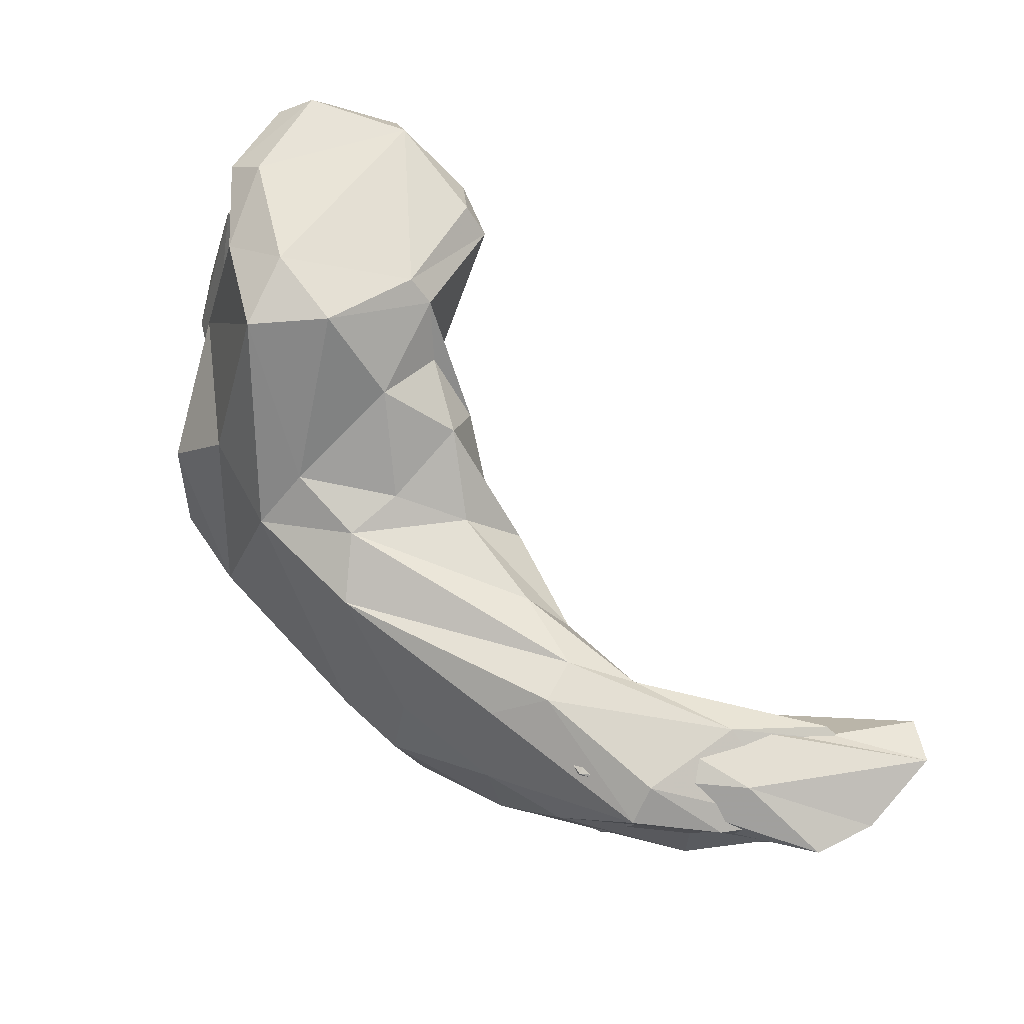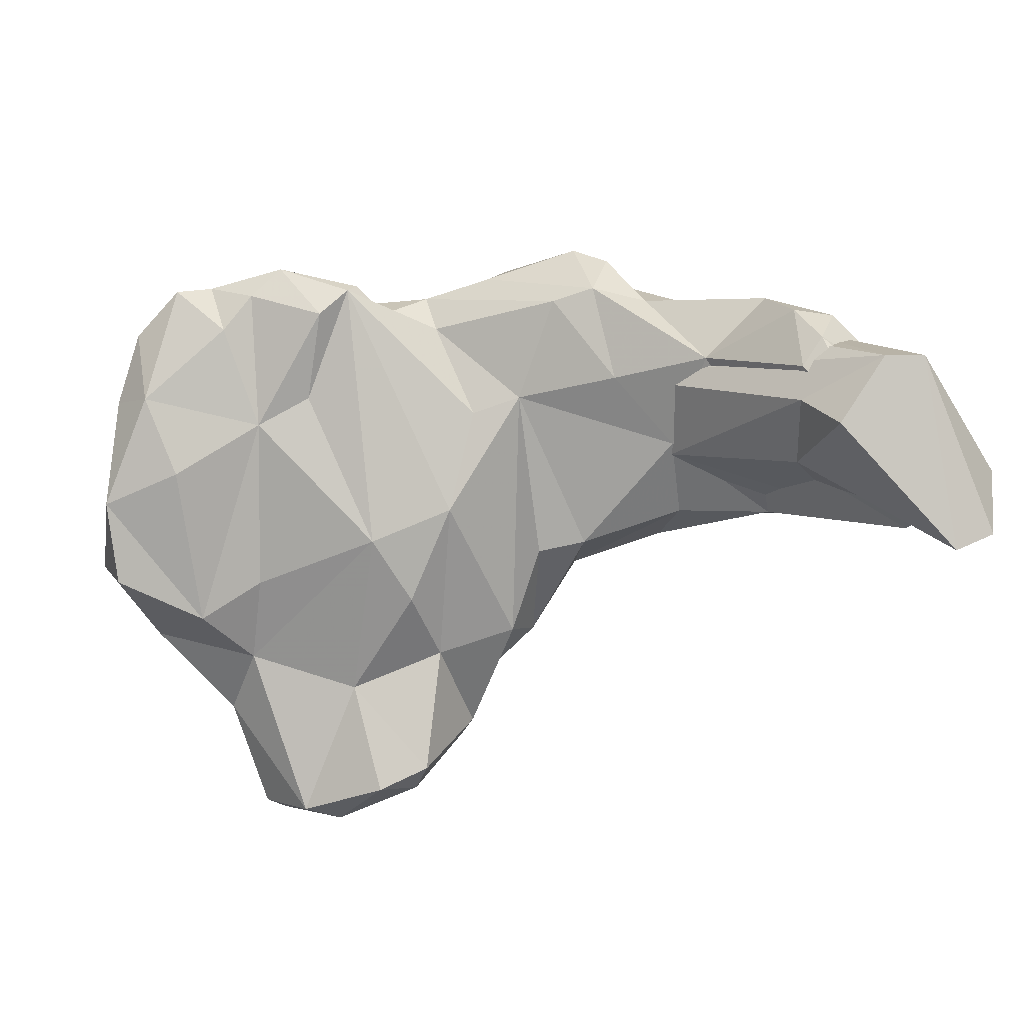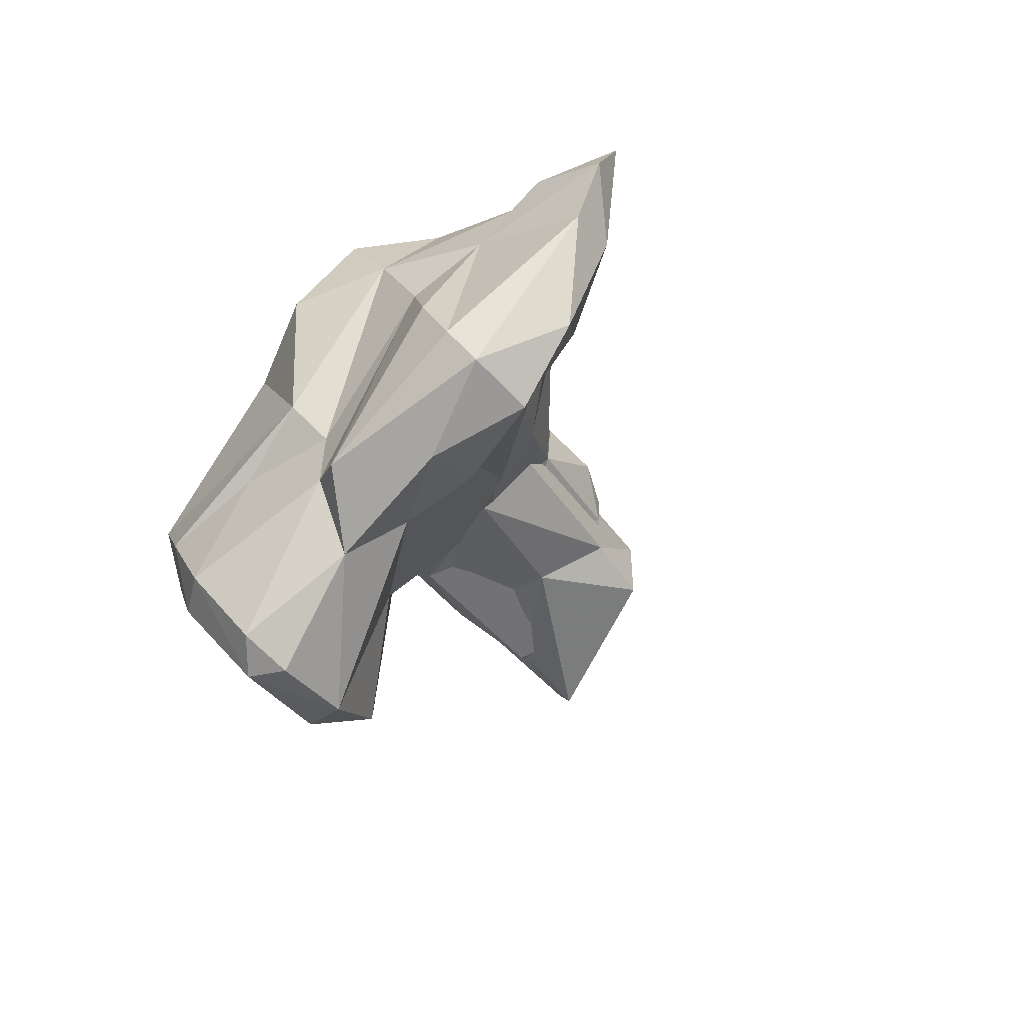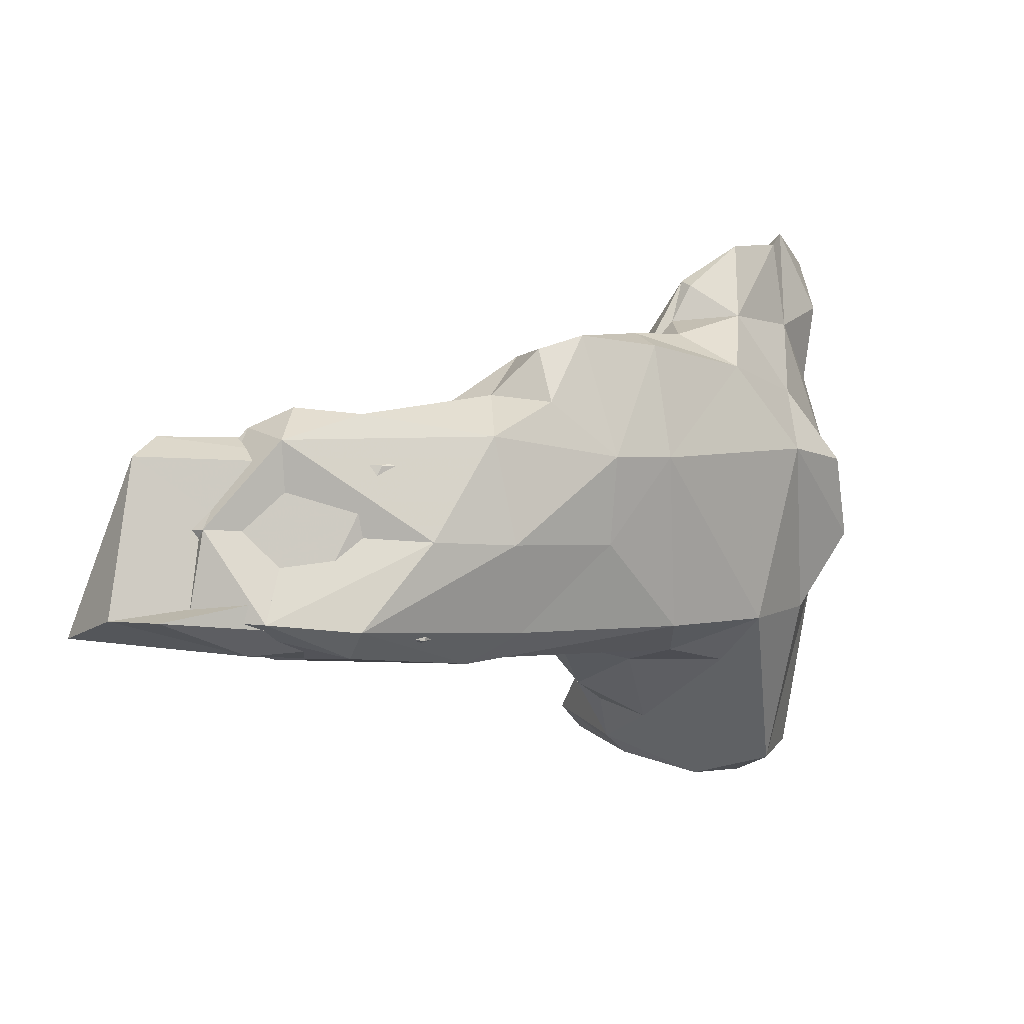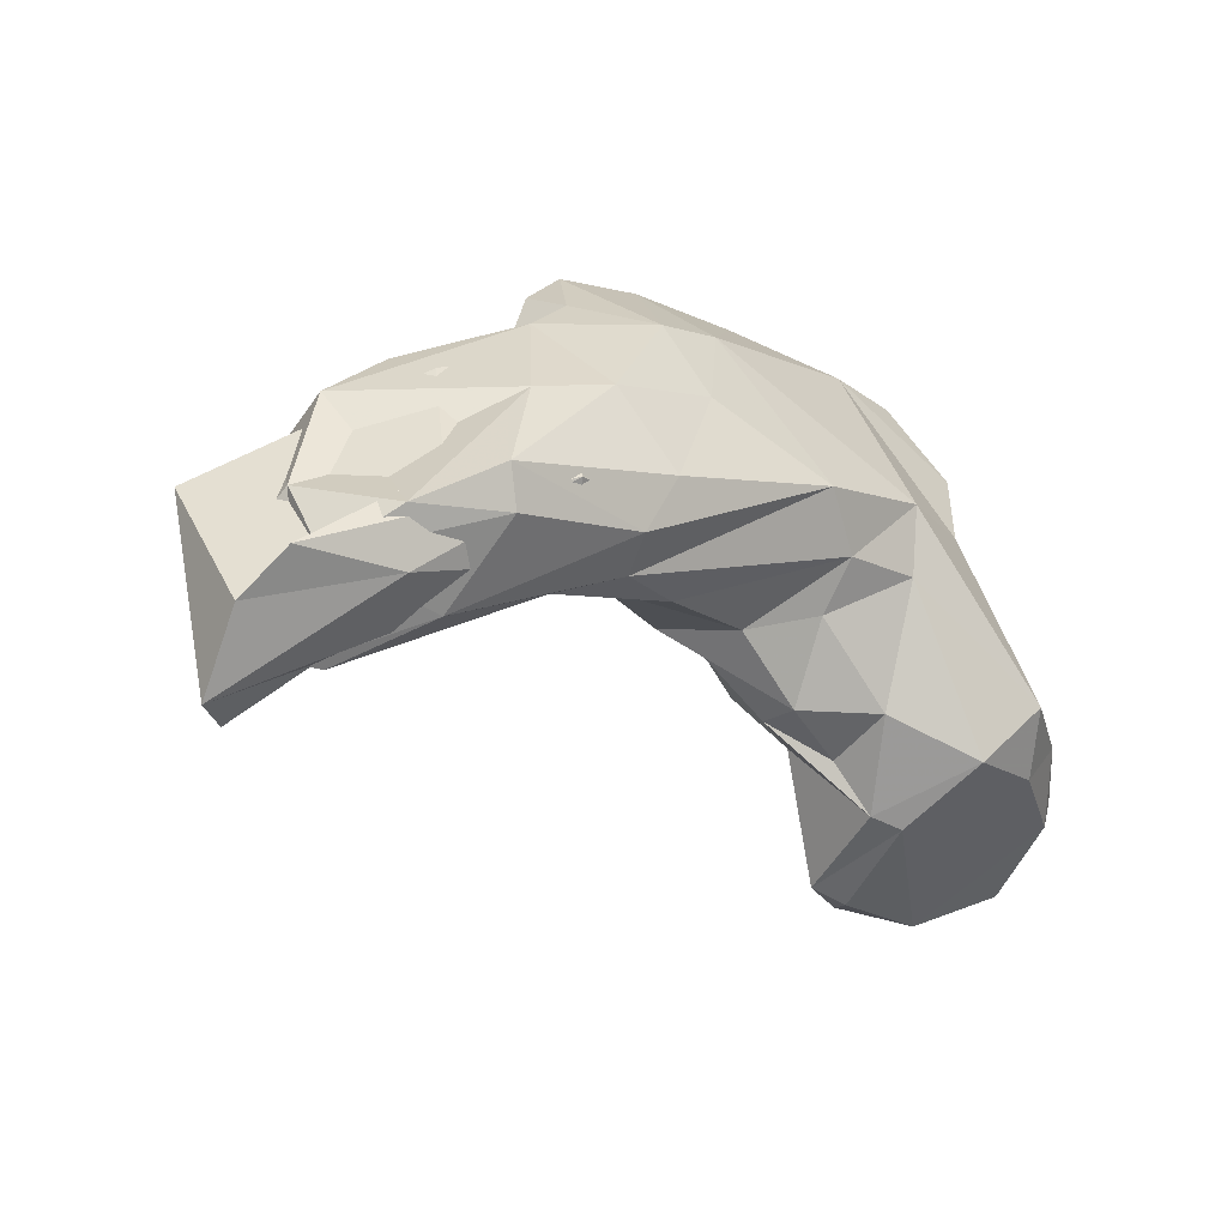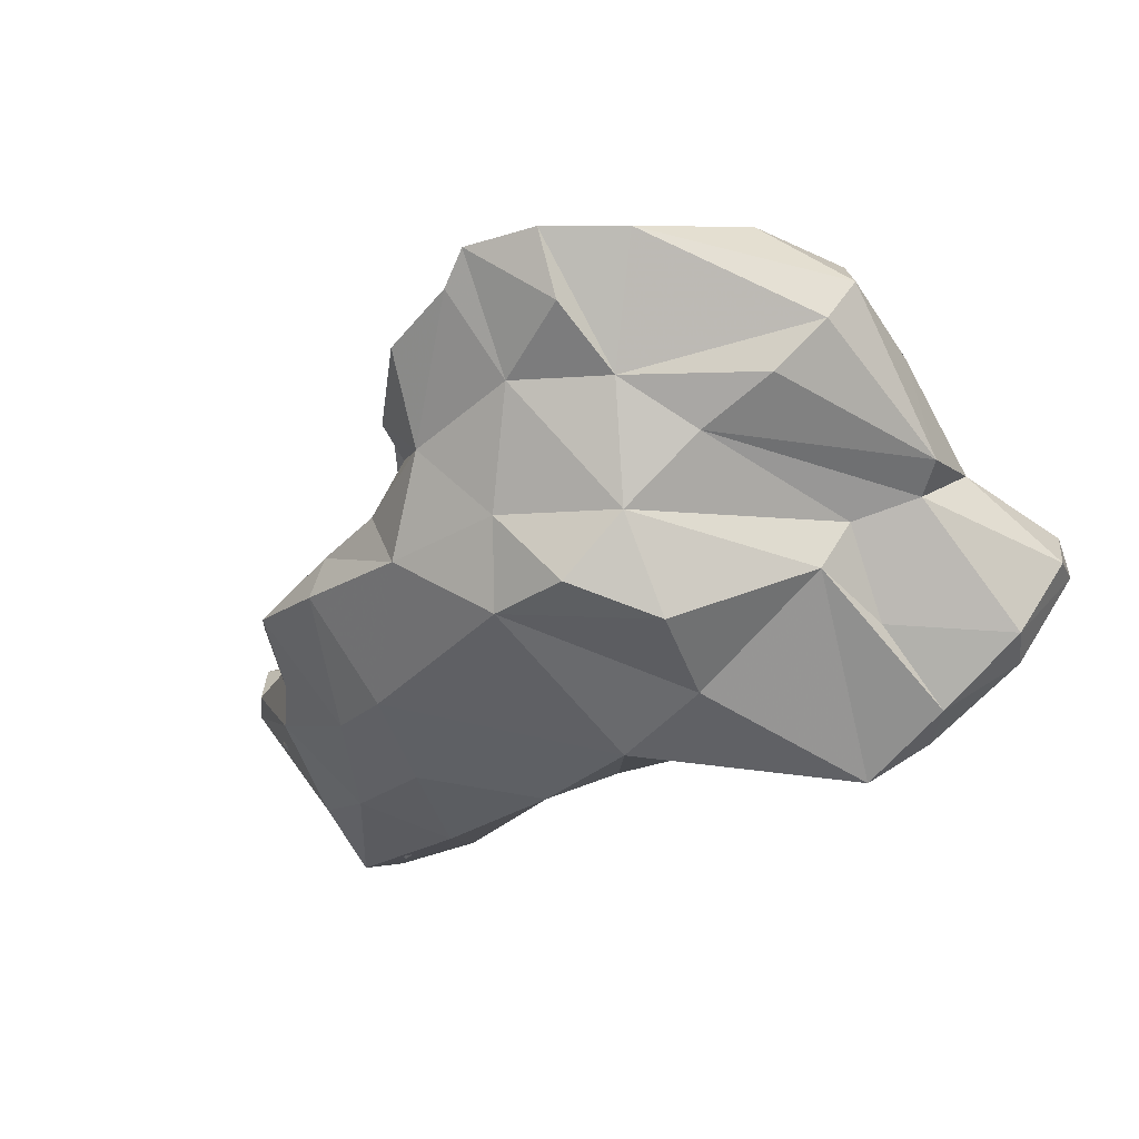
<metadata>
{"format":"obj","ext":"obj","renderer":"f3d","projection":"perspective","resolution":1024,"background":"white","views":[{"elev":-69.9,"azim":-31.0,"up":"+Z"},{"elev":-16.9,"azim":49.9,"up":"+Y"},{"elev":-19.5,"azim":-51.4,"up":"+Y"},{"elev":-41.7,"azim":154.8,"up":"+Z"},{"elev":-0.4,"azim":159.1,"up":"+Y"},{"elev":6.2,"azim":-122.9,"up":"+Z"}]}
</metadata>
<code>
v 216.8 210.3 69.5
v 217.4 207.4 72.05
v 217.6 214 76.43
v 219.6 214 80.28
v 218.4 206 71.26
v 219.9 216.5 73.96
v 218.5 218.8 81.93
v 219.3 215.2 69.91
v 217.8 209.3 68.06
v 218.7 217.3 83.29
v 219 206.1 72.83
v 219.4 218.2 72.3
v 218.4 212.8 66.36
v 219.2 220.8 79.92
v 219.5 210.8 75.55
v 221.3 222.7 77.67
v 220.8 214.6 63.25
v 218.5 213.9 74.93
v 220.6 211.5 64.57
v 221.2 215.8 83.84
v 222.4 205.2 72.7
v 222.9 224.7 85.38
v 222.8 214.2 79.75
v 222.6 221.7 67.3
v 223.2 225.3 79.75
v 221.2 224.3 70.53
v 222.5 225.4 74.69
v 223.7 212.4 62.84
v 225.9 223 64.43
v 225 216.1 77.75
v 222.2 219.5 85.39
v 226.2 209.6 65.22
v 226.3 220 63.92
v 222.5 212.8 76.35
v 225.2 224.4 85.19
v 223.7 227.6 82.59
v 225.4 220.7 83.26
v 222.8 204.9 70.73
v 223.4 227.5 71.98
v 224.5 228 85.36
v 227 206.2 68.88
v 226.2 228.3 79.51
v 227.5 210.1 65.51
v 227.6 214.4 63.84
v 226.9 229.9 84.58
v 226.5 205.8 70.9
v 228.1 223.3 80.2
v 229 212.5 65.83
v 228.4 206.9 69.3
v 226.7 228.7 74.31
v 227.6 230.2 83.02
v 230.5 218.4 63.66
v 228.4 227.8 82.69
v 226 211.2 72.29
v 229.6 220.8 62.87
v 230.9 223.5 61.85
v 230.8 214.9 72.29
v 230.9 230.8 72.23
v 230.1 230.1 76.72
v 226.5 228.7 70.47
v 230 224.7 78.45
v 229.5 229.6 81.81
v 231.4 214.6 64.59
v 229.5 212.8 69.35
v 231.9 214.1 66.45
v 230.5 231 80.73
v 232.2 228.4 79.45
v 233.7 219.1 72.17
v 235.9 226.9 62.3
v 230.8 217.5 74.85
v 234.2 229.7 65.97
v 233.2 228.9 76.07
v 232.9 229.7 78.28
v 232.7 230.2 77.59
v 233.6 230.2 73.77
v 234 217.8 63.9
v 236.9 217.9 65.84
v 235.4 223.9 72.04
v 240.6 219.8 59.26
v 235 217.5 67.25
v 238.8 223.6 58.71
v 234.5 228.3 73.77
v 236 231.9 70.36
v 237.2 224.6 70.51
v 237.1 229.9 64.66
v 238 228 65.14
v 238.7 222 60.05
v 239.7 225.2 61.88
v 240.4 221.4 57.96
v 237.9 218.9 61.53
v 240 222.7 64.33
v 239.8 232.2 69.05
v 236.4 230.9 71.91
v 241.5 231.2 68.32
v 243.3 223.4 56.91
v 240 228.9 70.62
v 241.2 220 59.72
v 246.3 223.8 55.95
v 242.8 229 66.87
v 242.1 221.6 64.56
v 240.4 219.4 62.44
v 241.7 229.4 69.47
v 240.7 227.1 60.37
v 240.7 230.7 65.88
v 243.3 220.2 58.06
v 246.1 222 55.97
v 244.4 226.8 59.39
v 242.9 229.7 63.78
v 238.4 226.3 66.76
v 241.8 224.9 68.12
v 242.5 222 64.84
v 243 228.4 62.84
v 243.4 228.3 64.49
v 251.5 226.7 62.66
v 243.7 219.2 59.36
v 246 225.3 65.91
v 250 219.8 56.32
v 250.1 222.3 56.2
v 248.1 218.5 58.58
v 246.9 221.4 63.4
v 250 223.9 60.08
v 247.2 227.6 62.05
v 256 222.9 64.31
v 254.3 220.8 55.94
v 248.5 228.1 64.16
v 251.1 226.5 64.93
v 248.2 223.6 57.81
v 248.3 218.3 57.79
v 251.6 221.6 65.35
v 257 223 62.62
v 252.9 220.4 56.91
v 252.3 216.4 59.02
v 251.7 223.4 65.17
v 254.5 218.1 62.8
v 252.7 216.6 58.95
v 252.5 224.8 64.62
v 253.5 223 59.77
v 253.2 216.6 58.93
v 249.1 219.7 63.04
v 254.3 219.7 65.67
v 256 218.8 56.93
v 255.9 214.4 59.79
v 255.2 220.4 61.03
v 256.9 215.2 58.28
g foo
f 5 11 2
f 5 2 1
f 5 1 9
f 9 1 13
f 21 5 38
f 21 11 5
f 38 5 9
f 38 9 19
f 19 9 13
f 19 13 17
f 21 38 46
f 19 17 28
f 38 19 32
f 32 19 28
f 46 38 41
f 41 38 32
f 32 28 43
f 43 28 44
f 46 41 49
f 49 32 43
f 49 41 32
f 18 2 15
f 2 18 1
f 1 18 6
f 1 6 8
f 15 2 11
f 13 1 8
f 15 11 21
f 54 21 46
f 28 17 33
f 54 46 49
f 44 33 52
f 44 28 33
f 54 49 64
f 43 44 48
f 64 49 43
f 48 44 63
f 43 65 64
f 48 65 43
f 63 44 52
f 65 48 63
f 3 15 4
f 18 15 3
f 8 6 12
f 15 21 34
f 12 13 8
f 13 12 17
f 12 24 17
f 34 21 54
f 17 24 29
f 29 33 17
f 33 29 55
f 64 57 54
f 52 33 55
f 55 29 56
f 57 64 68
f 64 65 68
f 76 52 55
f 65 63 80
f 52 76 63
f 80 63 77
f 77 63 76
f 79 55 56
f 90 55 79
f 90 76 55
f 79 56 89
f 81 89 56
f 76 101 77
f 101 76 90
f 90 115 101
f 98 89 81
f 115 90 79
f 106 89 98
f 128 115 79
f 128 79 89
f 128 89 106
f 115 132 120
f 118 106 98
f 132 115 128
f 106 118 131
f 128 106 131
f 138 132 128
f 138 128 131
f 4 10 3
f 34 4 15
f 34 23 4
f 18 16 6
f 6 16 27
f 6 27 12
f 34 30 23
f 24 12 26
f 24 60 29
f 24 26 60
f 34 70 30
f 34 54 70
f 70 54 57
f 56 29 71
f 68 70 57
f 56 71 69
f 65 84 68
f 84 65 80
f 80 77 84
f 81 56 69
f 77 111 84
f 103 81 69
f 101 111 77
f 98 81 103
f 101 115 111
f 98 103 107
f 111 115 120
f 107 118 98
f 107 121 118
f 132 134 120
f 134 132 138
f 118 137 131
f 131 137 138
f 138 143 134
f 143 138 137
f 7 3 10
f 3 7 14
f 4 20 10
f 3 14 16
f 3 16 18
f 20 4 23
f 12 27 26
f 47 23 30
f 27 39 26
f 26 39 60
f 70 47 30
f 60 71 29
f 73 70 68
f 73 68 78
f 68 84 78
f 69 71 85
f 84 111 110
f 103 69 85
f 103 85 108
f 111 116 110
f 108 107 103
f 107 108 114
f 120 116 111
f 133 116 120
f 114 121 107
f 120 134 133
f 137 121 114
f 133 134 136
f 137 114 136
f 118 121 137
f 136 134 143
f 137 136 143
f 10 20 31
f 10 31 22
f 7 10 22
f 14 7 25
f 14 25 16
f 23 31 20
f 37 31 23
f 27 16 25
f 42 27 25
f 47 37 23
f 27 42 50
f 50 39 27
f 60 39 50
f 70 61 47
f 58 60 50
f 61 70 73
f 58 71 60
f 78 82 73
f 83 71 58
f 82 78 84
f 84 96 82
f 71 83 85
f 85 83 92
f 84 110 96
f 85 92 104
f 85 104 108
f 102 96 110
f 102 99 94
f 99 104 94
f 102 110 116
f 99 102 116
f 99 116 125
f 104 99 108
f 108 99 125
f 125 116 126
f 116 133 126
f 108 125 114
f 125 126 114
f 126 133 136
f 114 126 136
f 25 7 22
f 22 31 35
f 25 22 40
f 40 36 25
f 35 31 37
f 42 25 36
f 47 35 37
f 53 35 47
f 62 53 47
f 59 42 51
f 59 50 42
f 61 67 47
f 67 62 47
f 50 59 58
f 72 59 74
f 58 59 75
f 67 61 73
f 59 72 75
f 72 73 82
f 72 74 73
f 75 72 82
f 58 75 93
f 93 83 58
f 75 82 96
f 93 75 96
f 83 93 92
f 93 96 102
f 92 102 94
f 92 93 102
f 92 94 104
f 22 35 40
f 36 40 45
f 45 40 35
f 45 42 36
f 45 35 53
f 45 53 51
f 42 45 51
f 51 53 62
f 51 62 66
f 66 59 51
f 66 62 67
f 66 67 73
f 66 73 74
f 59 66 74
f 97 87 105
f 105 87 95
f 117 105 95
f 119 97 105
f 144 105 117
f 124 117 95
f 144 135 119
f 144 119 105
f 144 142 135
f 141 144 117
f 141 117 124
f 88 87 91
f 100 91 97
f 87 97 91
f 88 112 87
f 95 87 112
f 97 119 100
f 127 95 112
f 139 100 119
f 139 119 135
f 124 95 127
f 142 139 135
f 130 141 127
f 141 124 127
f 130 144 141
f 100 129 109
f 109 91 100
f 88 91 86
f 91 109 86
f 88 86 112
f 129 100 139
f 112 122 127
f 130 127 122
f 129 139 140
f 142 140 139
f 86 109 113
f 86 113 112
f 123 109 129
f 113 109 123
f 113 123 122
f 113 122 112
f 123 130 122
f 123 129 140
f 142 144 130
f 142 130 123
f 142 123 140
g

</code>
